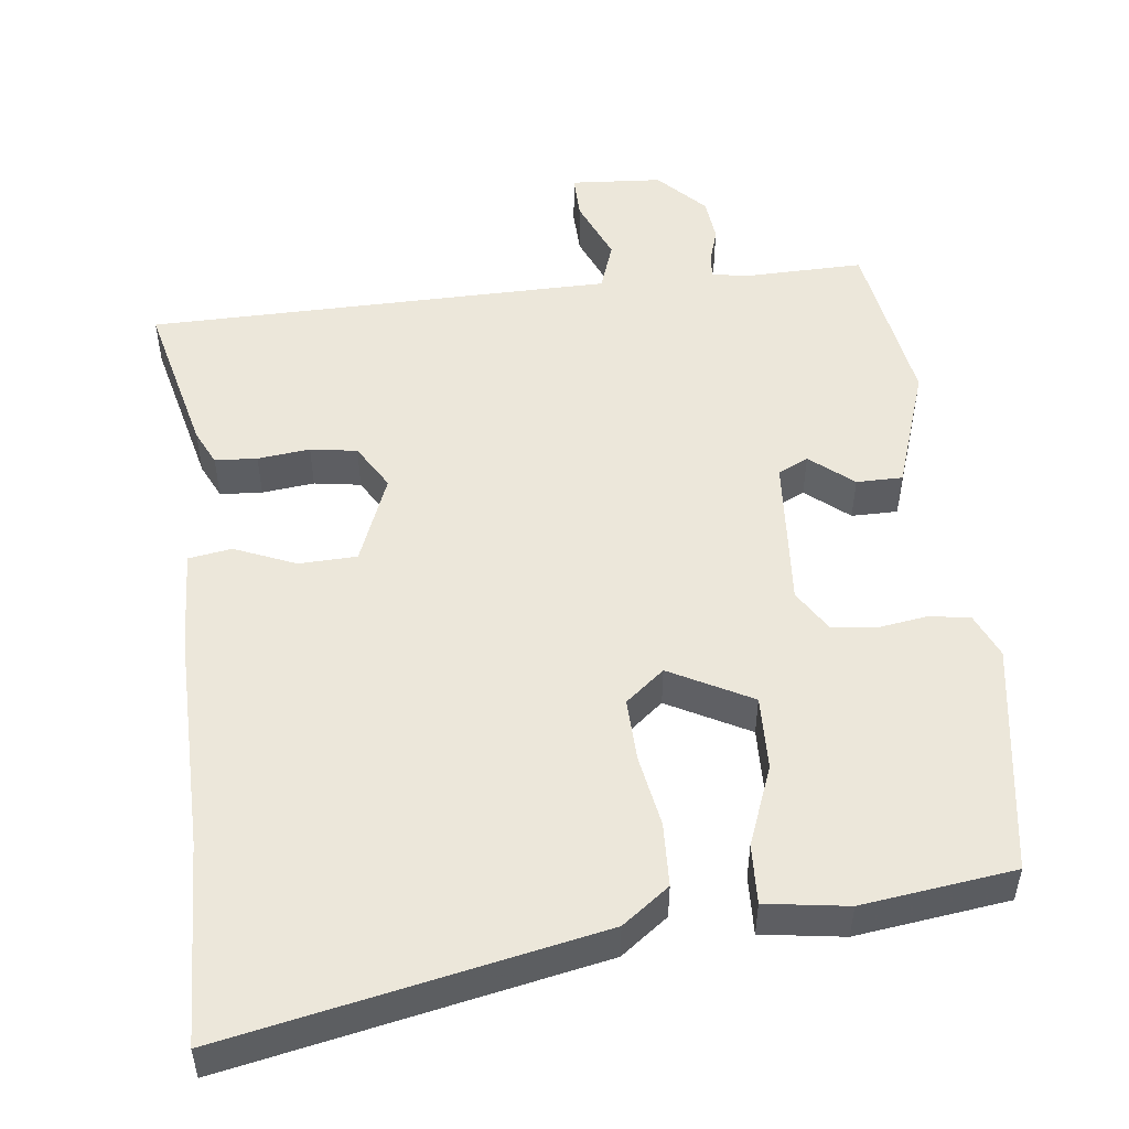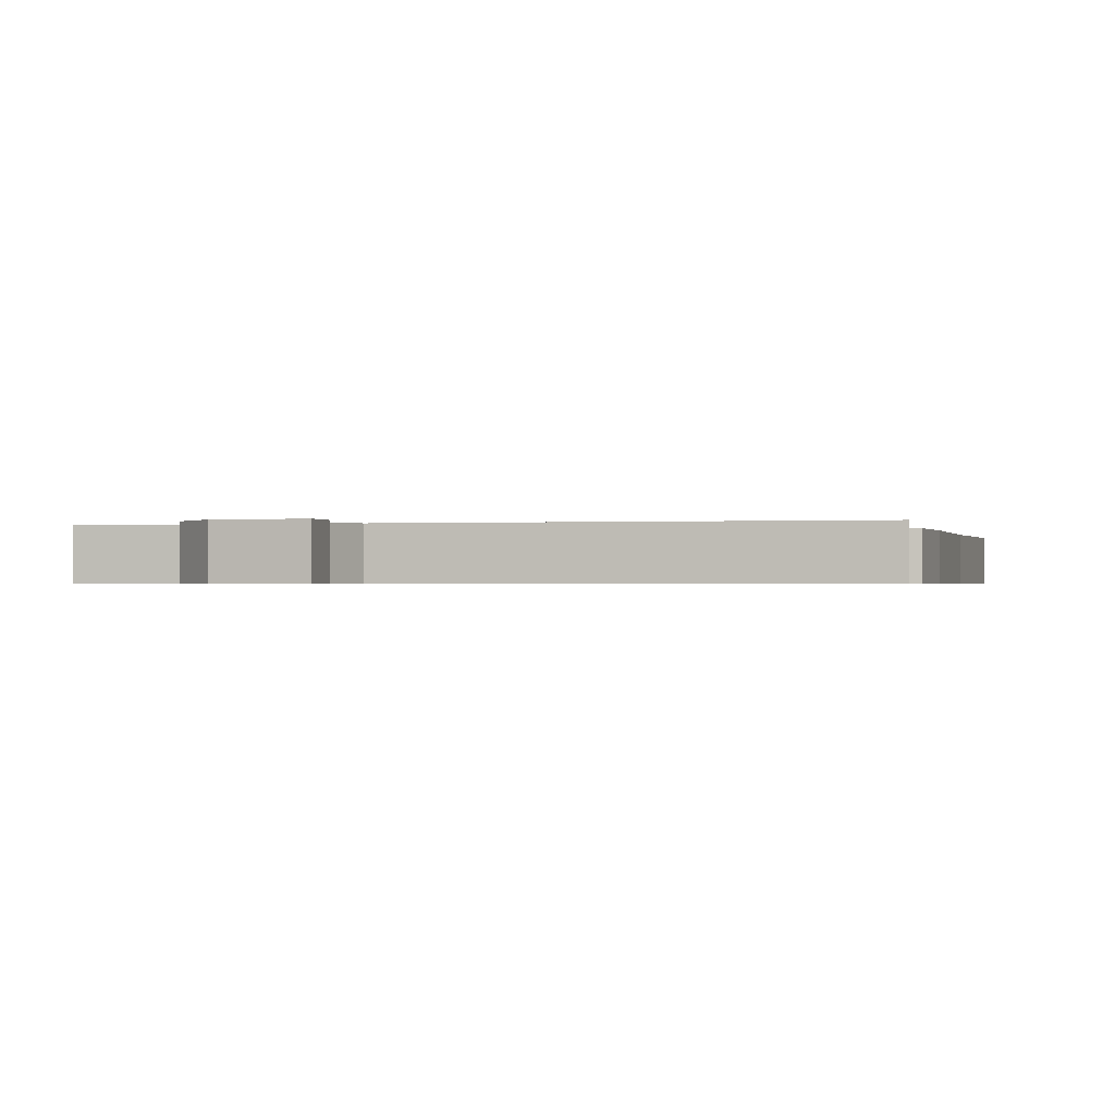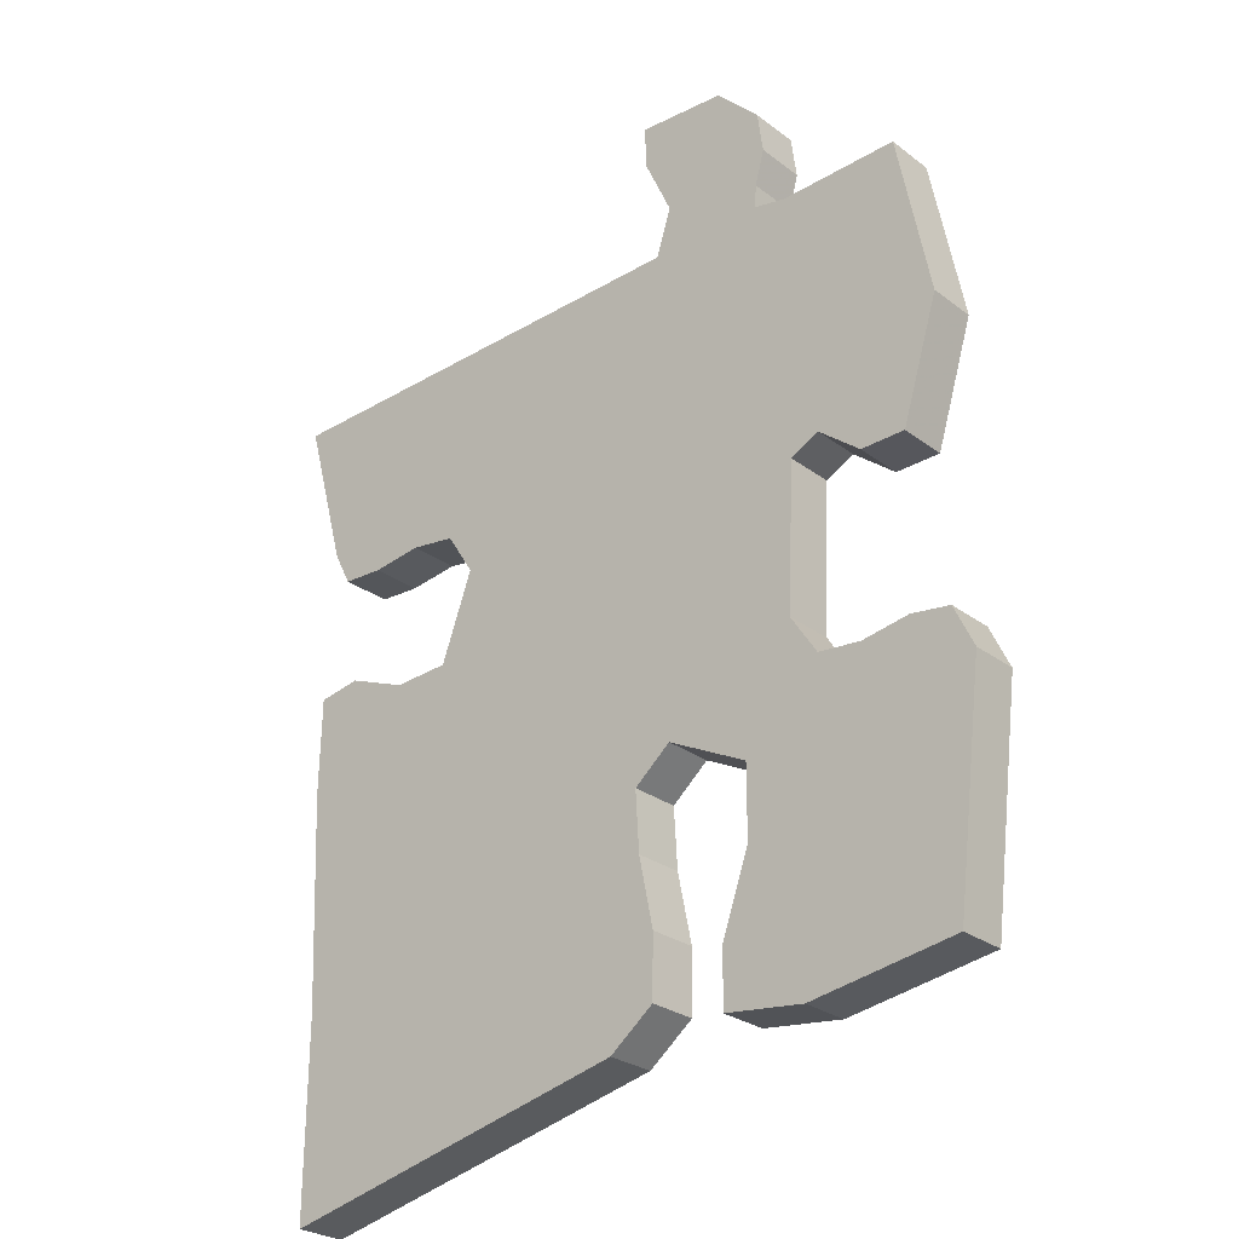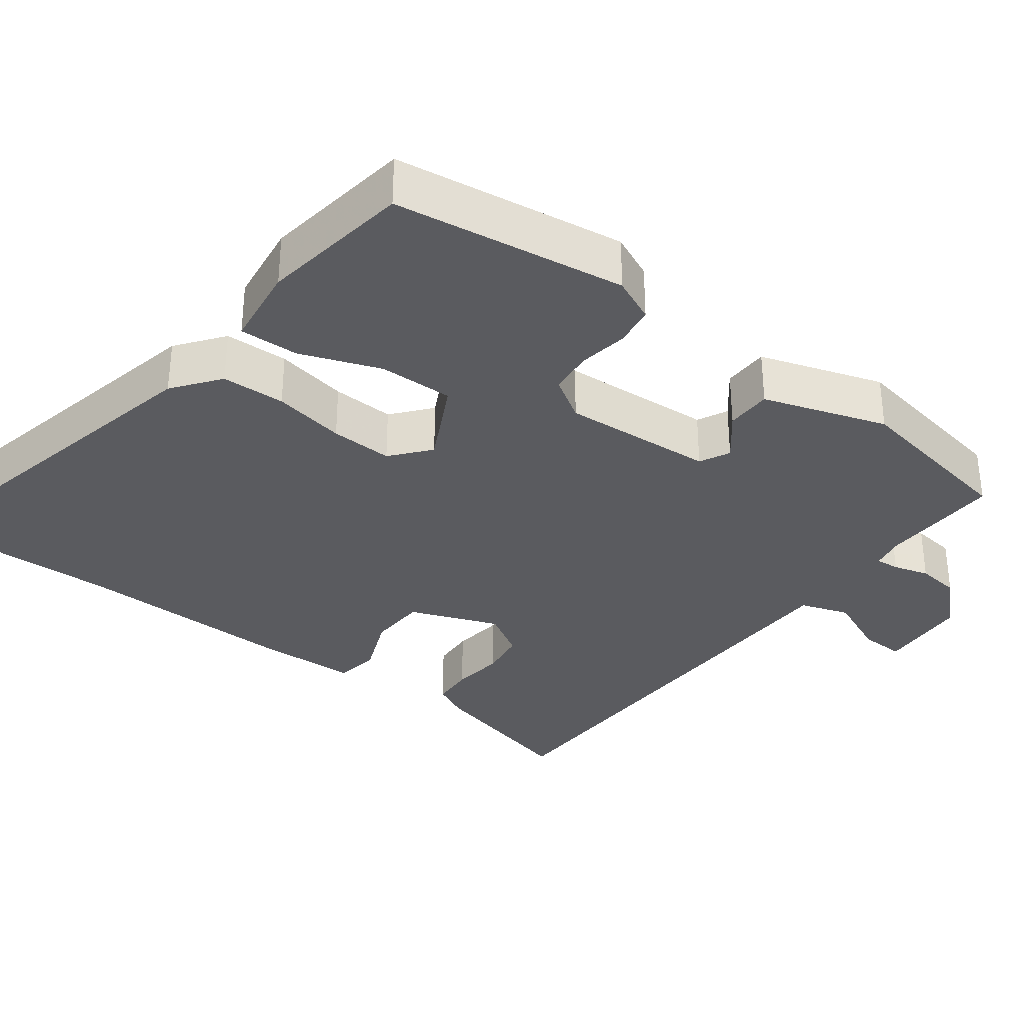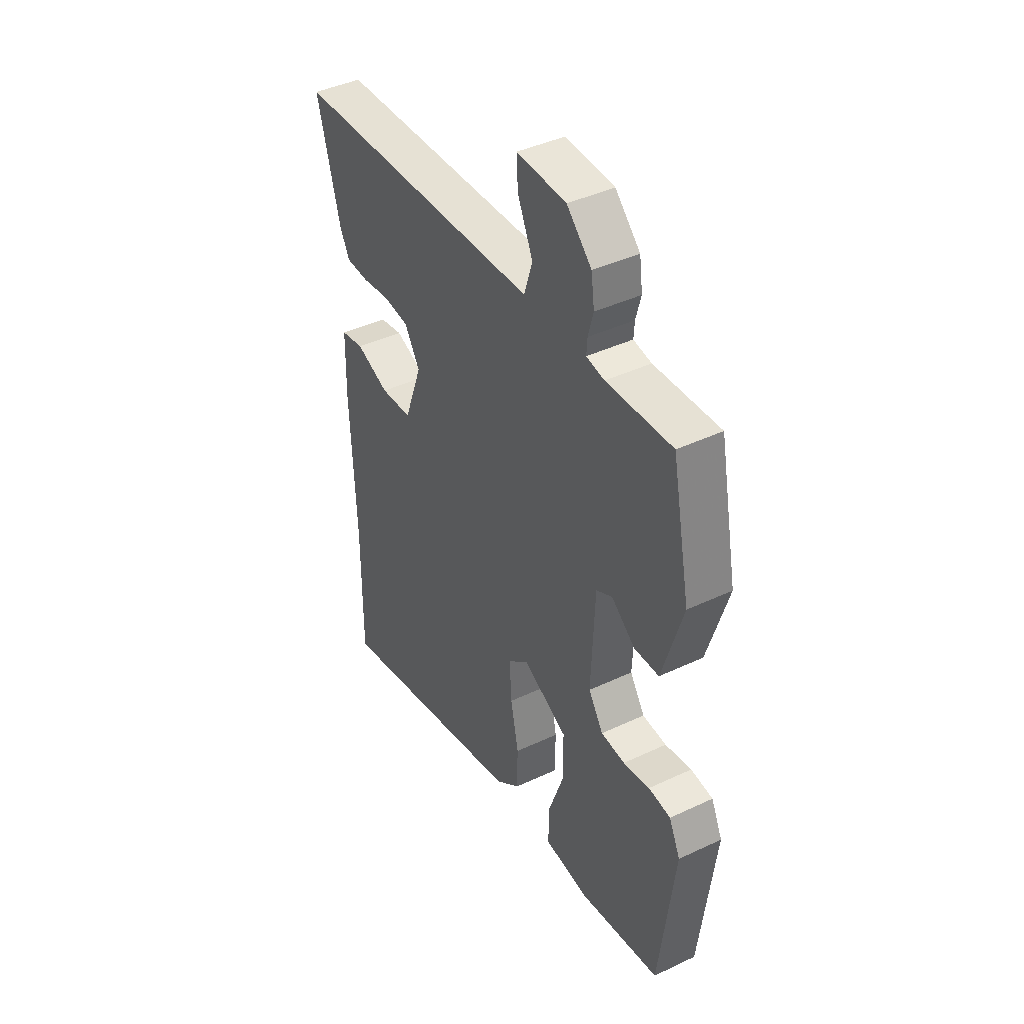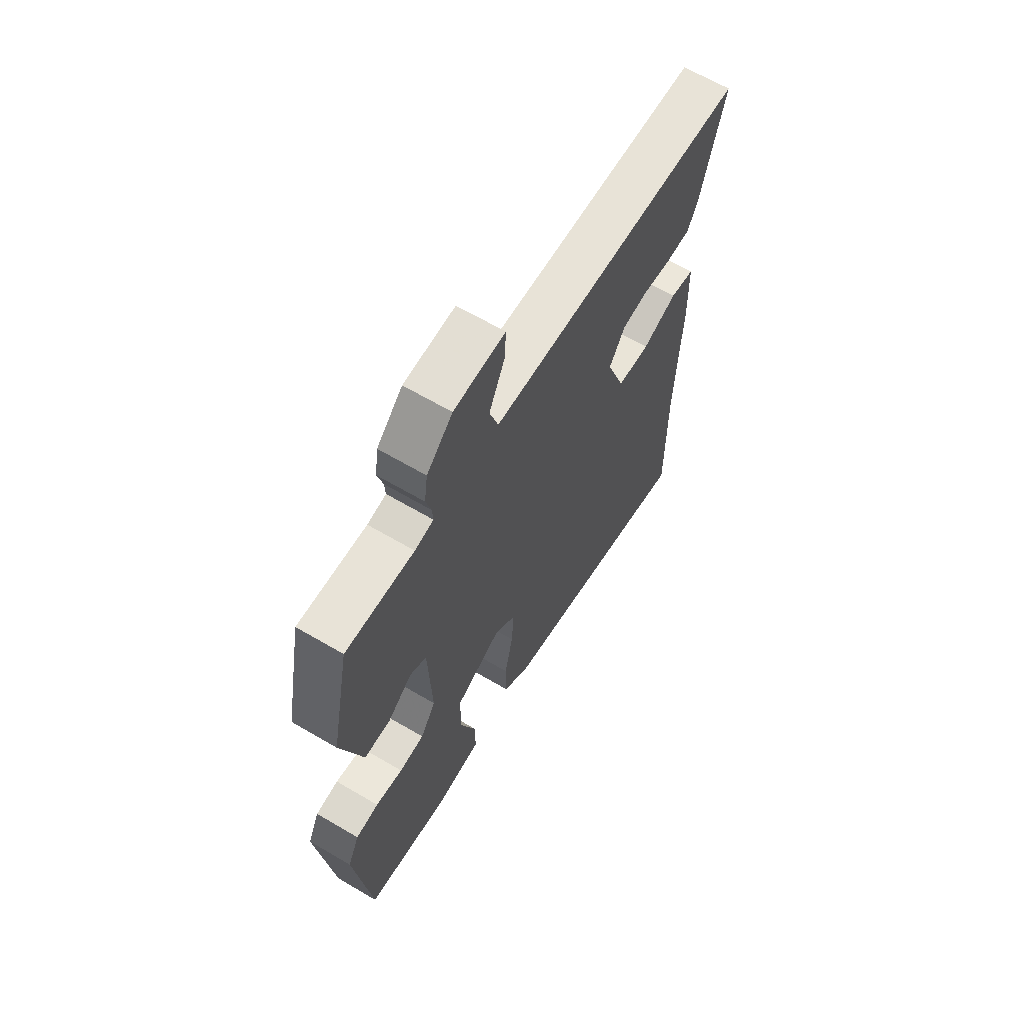
<metadata>
{"format":"obj","ext":"obj","renderer":"f3d","projection":"perspective","resolution":1024,"background":"white","views":[{"elev":51.4,"azim":175.0,"up":"+Y"},{"elev":-0.6,"azim":16.4,"up":"+Y"},{"elev":-26.5,"azim":-139.5,"up":"+Z"},{"elev":-33.4,"azim":-125.9,"up":"+Y"},{"elev":42.0,"azim":-119.6,"up":"+Z"},{"elev":64.9,"azim":-59.4,"up":"+Z"}]}
</metadata>
<code>
v 0.554 0.07 0.486
v 0.497 0.07 0.276
v 0.473 0.07 0.229
v 0.416 0.07 0.227
v 0.346 0.07 0.237
v 0.283 0.07 0.229
v 0.245 0.07 0.169
v 0.289 0.07 0.048
v 0.367 0.07 0.043
v 0.45 0.07 0.075
v 0.508 0.07 0.064
v 0.511 0.07 -0.07
v 0.499 0.07 -0.371
v 0.501 0.07 -0.642
v 0.006 0.07 -0.527
v -0.056 0.07 -0.478
v -0.057 0.07 -0.392
v -0.037 0.07 -0.295
v -0.032 0.07 -0.211
v -0.083 0.07 -0.167
v -0.195 0.07 -0.222
v -0.195 0.07 -0.322
v -0.157 0.07 -0.431
v -0.156 0.07 -0.511
v -0.267 0.07 -0.524
v -0.471 0.07 -0.491
v -0.509 0.07 -0.178
v -0.481 0.07 -0.119
v -0.426 0.07 -0.112
v -0.36 0.07 -0.124
v -0.3 0.07 -0.119
v -0.263 0.07 -0.063
v -0.272 0.07 0.142
v -0.312 0.07 0.163
v -0.371 0.07 0.117
v -0.433 0.07 0.119
v -0.484 0.07 0.286
v -0.438 0.07 0.517
v -0.274 0.07 0.509
v -0.229 0.07 0.517
v -0.231 0.07 0.549
v -0.244 0.07 0.597
v -0.236 0.07 0.655
v -0.174 0.07 0.716
v -0.051 0.07 0.721
v -0.054 0.07 0.661
v -0.092 0.07 0.578
v -0.071 0.07 0.512
v 0.098 0.07 0.505
v 0.554 0 0.486
v 0.497 0 0.276
v 0.473 0 0.229
v 0.416 0 0.227
v 0.346 0 0.237
v 0.283 0 0.229
v 0.245 0 0.169
v 0.289 0 0.048
v 0.367 0 0.043
v 0.45 0 0.075
v 0.508 0 0.064
v 0.511 0 -0.07
v 0.499 0 -0.371
v 0.501 0 -0.642
v 0.006 0 -0.527
v -0.056 0 -0.478
v -0.057 0 -0.392
v -0.037 0 -0.295
v -0.032 0 -0.211
v -0.083 0 -0.167
v -0.195 0 -0.222
v -0.195 0 -0.322
v -0.157 0 -0.431
v -0.156 0 -0.511
v -0.267 0 -0.524
v -0.471 0 -0.491
v -0.509 0 -0.178
v -0.481 0 -0.119
v -0.426 0 -0.112
v -0.36 0 -0.124
v -0.3 0 -0.119
v -0.263 0 -0.063
v -0.272 0 0.142
v -0.312 0 0.163
v -0.371 0 0.117
v -0.433 0 0.119
v -0.484 0 0.286
v -0.438 0 0.517
v -0.274 0 0.509
v -0.229 0 0.517
v -0.231 0 0.549
v -0.244 0 0.597
v -0.236 0 0.655
v -0.174 0 0.716
v -0.051 0 0.721
v -0.054 0 0.661
v -0.092 0 0.578
v -0.071 0 0.512
v 0.098 0 0.505
f 3 4 5
f 2 3 5
f 1 2 5
f 49 1 5
f 48 49 5
f 45 46 47
f 44 45 47
f 43 44 47
f 42 43 47
f 41 42 47
f 40 41 47 48
f 48 5 6
f 40 48 6
f 39 40 6
f 37 38 39
f 36 37 39
f 35 36 39
f 34 35 39
f 39 6 7
f 34 39 7
f 33 34 7
f 28 29 30
f 27 28 30
f 26 27 30
f 25 26 30
f 24 25 30
f 23 24 30
f 22 23 30
f 21 22 30 31
f 20 21 31 32
f 16 17 18
f 15 16 18
f 14 15 18
f 13 14 18
f 13 18 19
f 12 13 19
f 11 12 19
f 10 11 19
f 9 10 19
f 8 9 19 20
f 20 32 33
f 8 20 33
f 7 8 33
f 54 53 52
f 54 52 51
f 54 51 50
f 54 50 98
f 54 98 97
f 96 95 94
f 96 94 93
f 96 93 92
f 96 92 91
f 96 91 90
f 97 96 90 89
f 55 54 97
f 55 97 89
f 55 89 88
f 88 87 86
f 88 86 85
f 88 85 84
f 88 84 83
f 56 55 88
f 56 88 83
f 56 83 82
f 79 78 77
f 79 77 76
f 79 76 75
f 79 75 74
f 79 74 73
f 79 73 72
f 79 72 71
f 80 79 71 70
f 81 80 70 69
f 67 66 65
f 67 65 64
f 67 64 63
f 67 63 62
f 68 67 62
f 68 62 61
f 68 61 60
f 68 60 59
f 68 59 58
f 69 68 58 57
f 82 81 69
f 82 69 57
f 82 57 56
f 1 50 51 2
f 2 51 52 3
f 3 52 53 4
f 4 53 54 5
f 5 54 55 6
f 6 55 56 7
f 7 56 57 8
f 8 57 58 9
f 9 58 59 10
f 10 59 60 11
f 11 60 61 12
f 12 61 62 13
f 13 62 63 14
f 14 63 64 15
f 15 64 65 16
f 16 65 66 17
f 17 66 67 18
f 18 67 68 19
f 19 68 69 20
f 20 69 70 21
f 21 70 71 22
f 22 71 72 23
f 23 72 73 24
f 24 73 74 25
f 25 74 75 26
f 26 75 76 27
f 27 76 77 28
f 28 77 78 29
f 29 78 79 30
f 30 79 80 31
f 31 80 81 32
f 32 81 82 33
f 33 82 83 34
f 34 83 84 35
f 35 84 85 36
f 36 85 86 37
f 37 86 87 38
f 38 87 88 39
f 39 88 89 40
f 40 89 90 41
f 41 90 91 42
f 42 91 92 43
f 43 92 93 44
f 44 93 94 45
f 45 94 95 46
f 46 95 96 47
f 47 96 97 48
f 48 97 98 49
f 49 98 50 1

</code>
